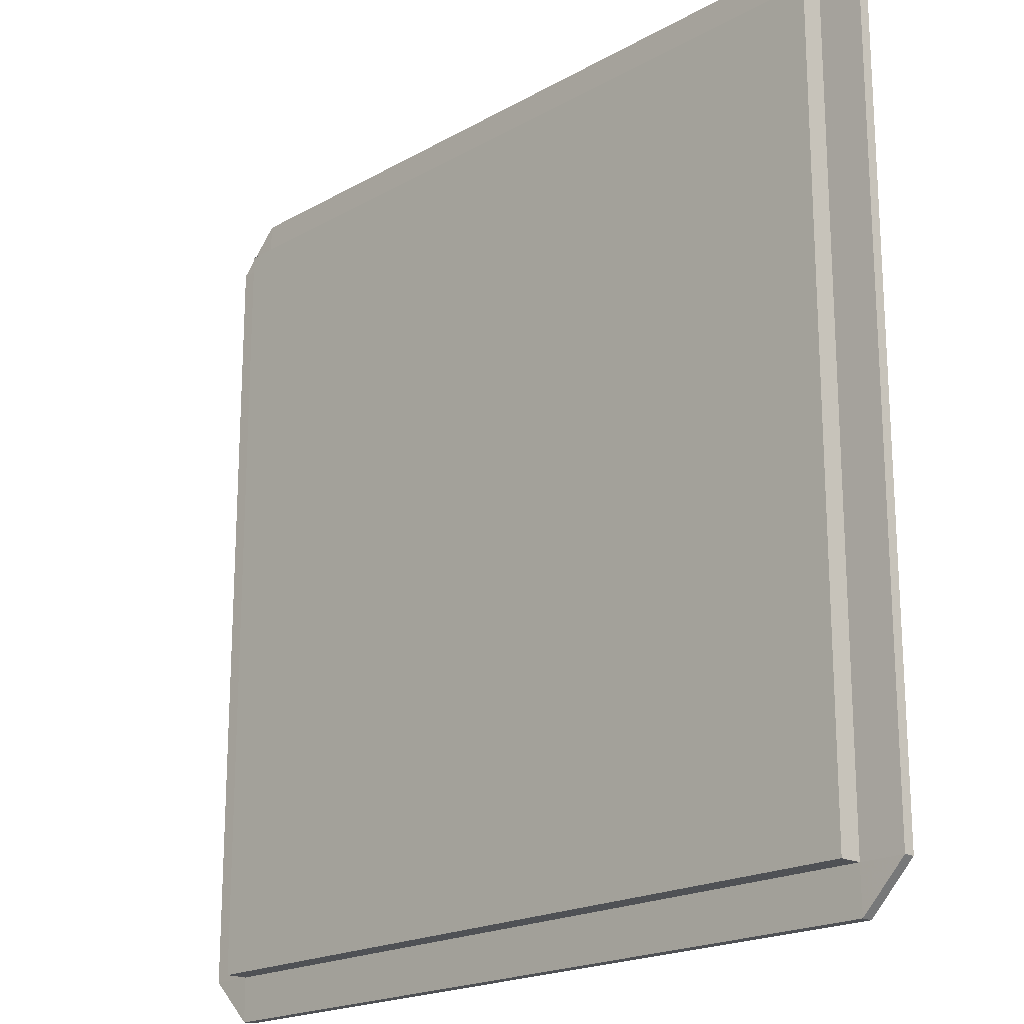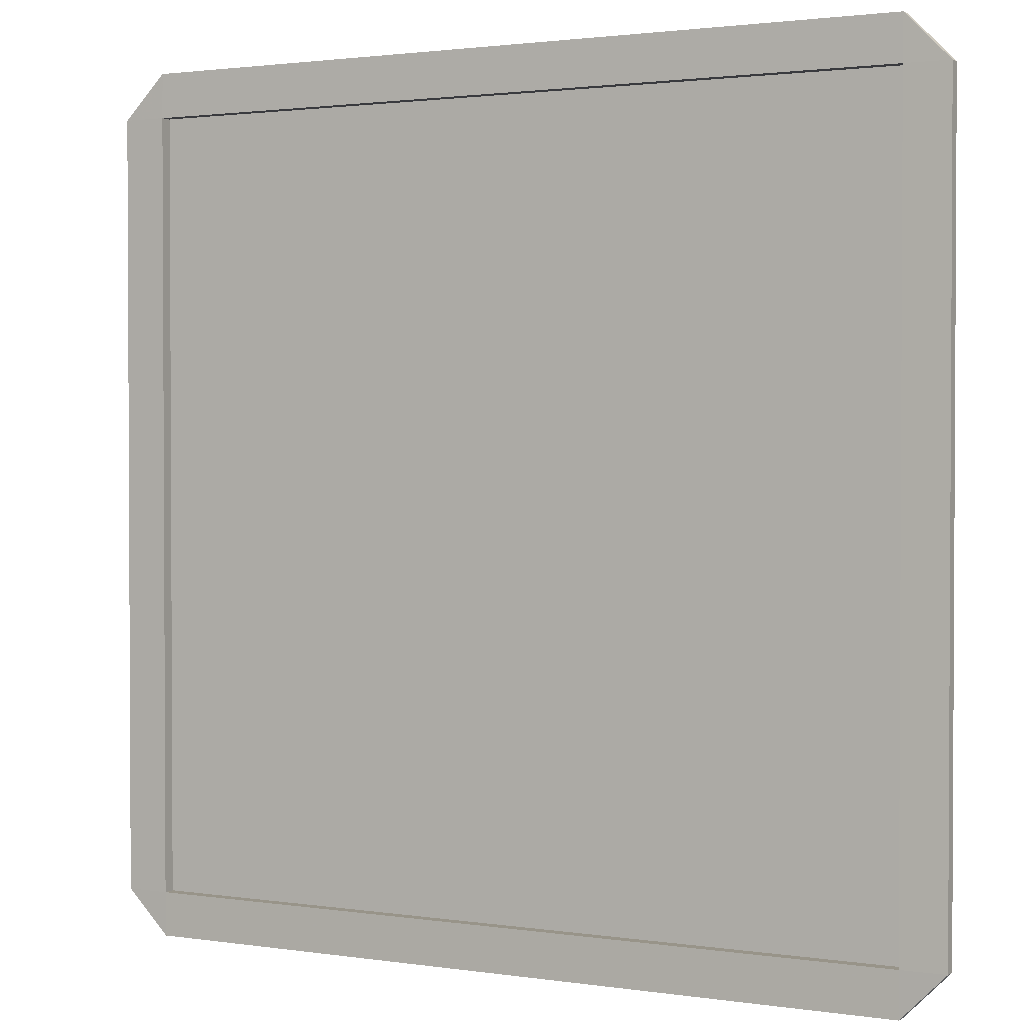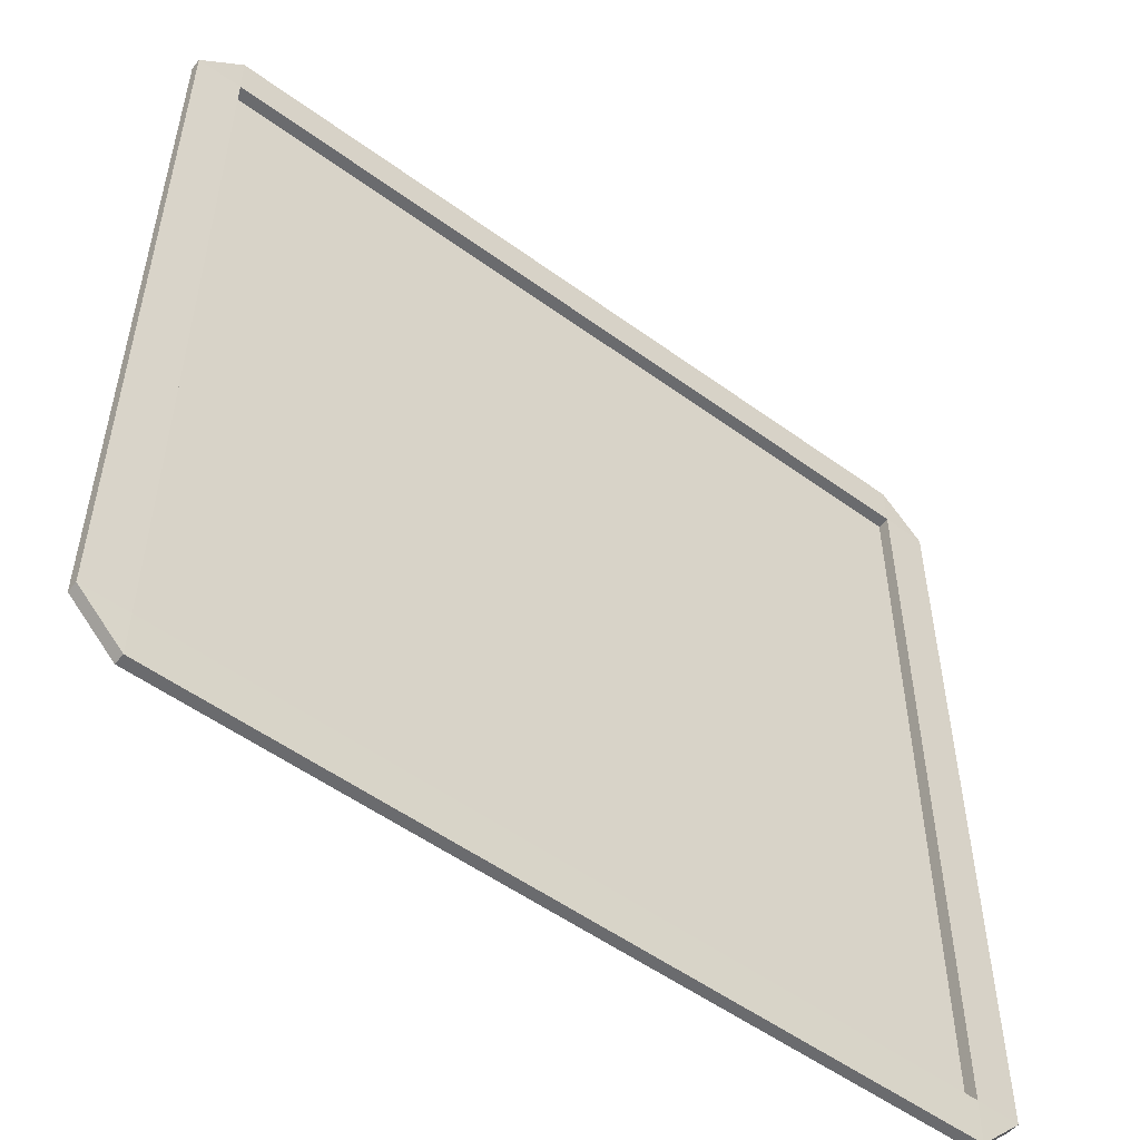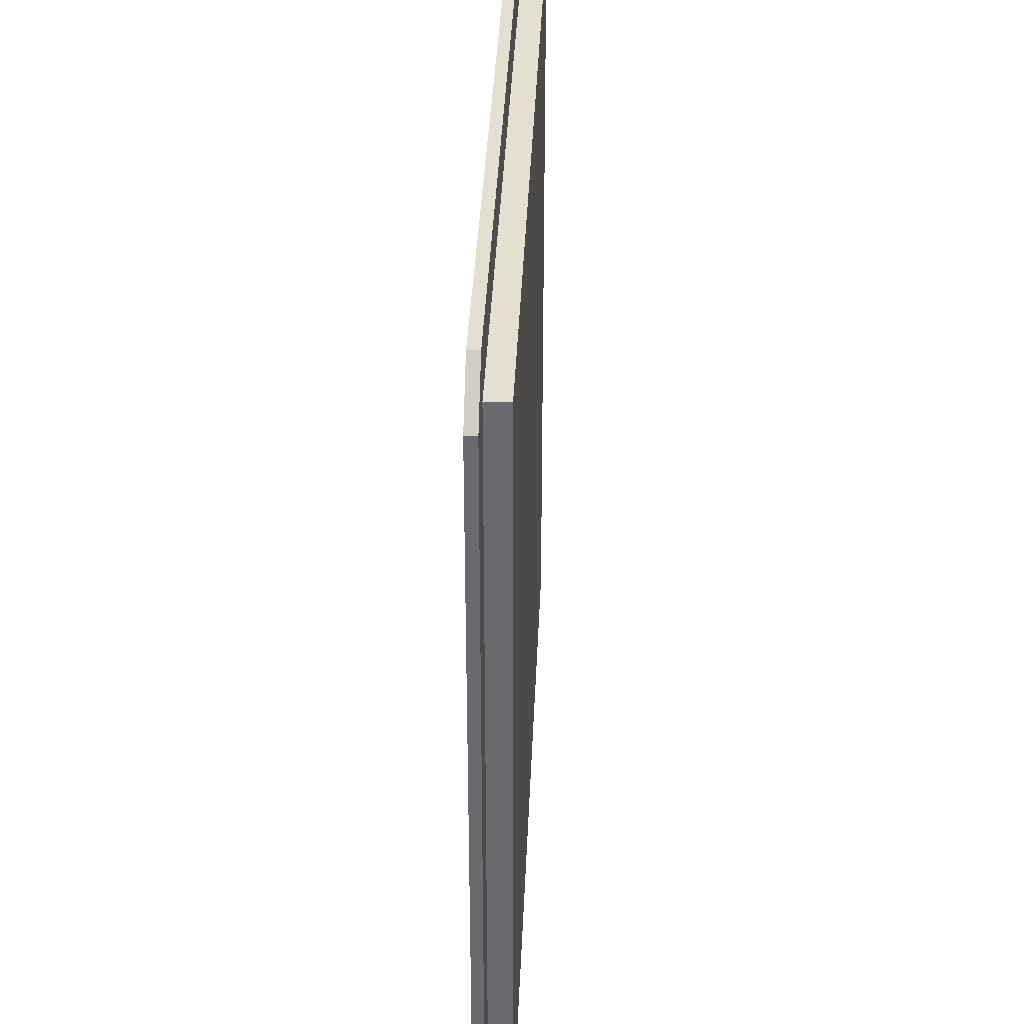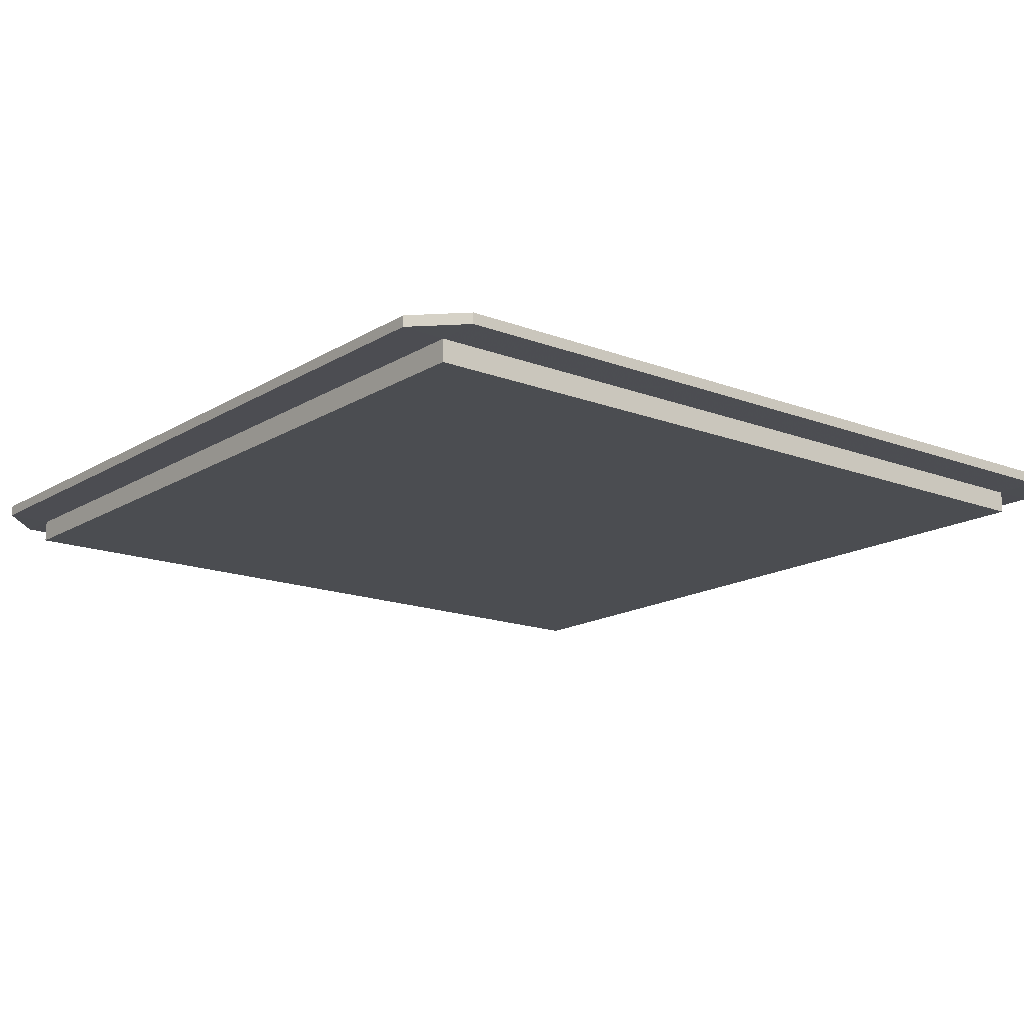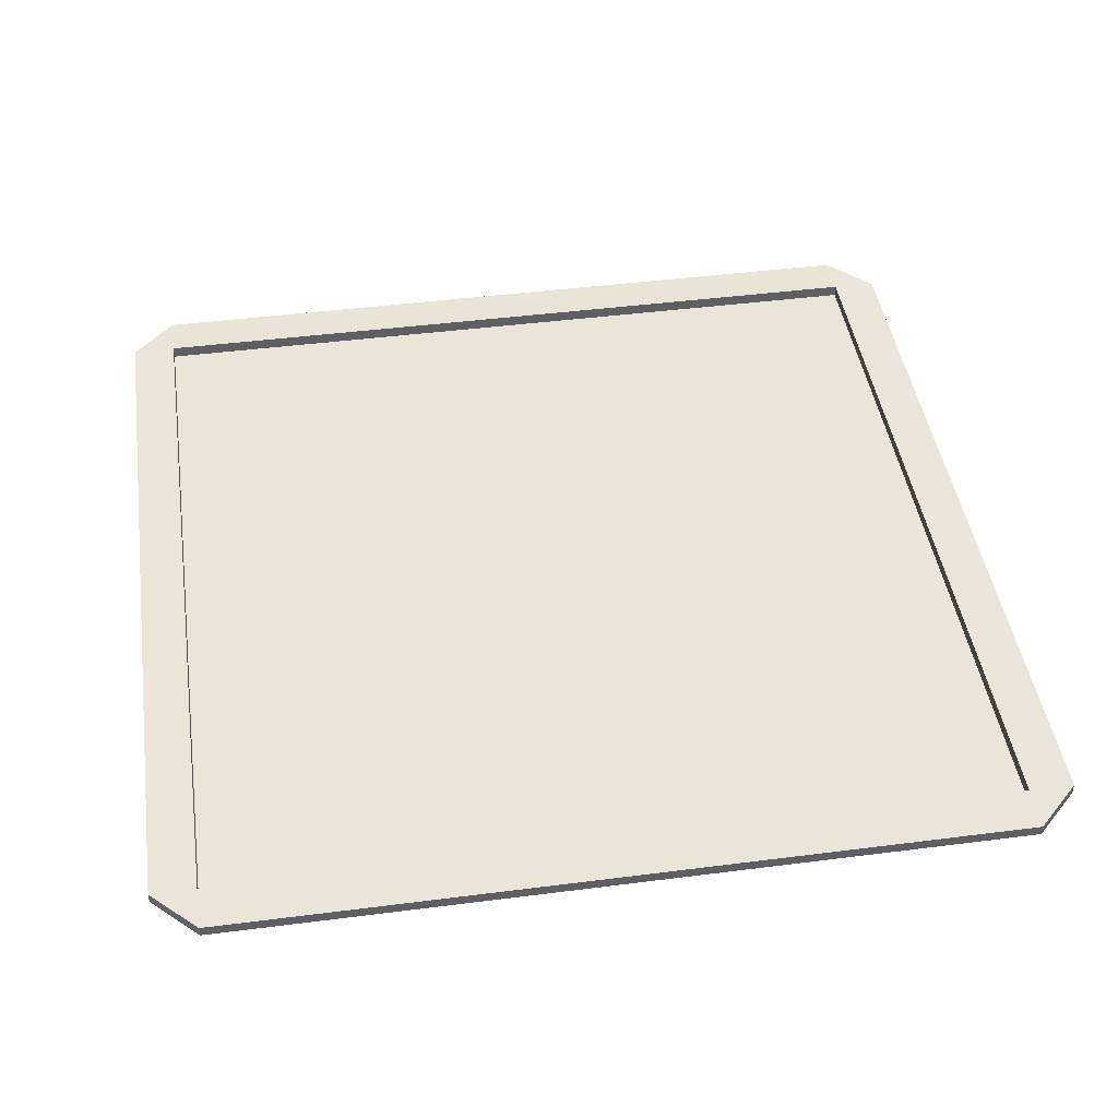
<metadata>
{"format":"obj","ext":"obj","renderer":"f3d","projection":"perspective","resolution":1024,"background":"white","views":[{"elev":-19.5,"azim":46.4,"up":"+Z"},{"elev":1.7,"azim":-151.4,"up":"+Z"},{"elev":-53.4,"azim":142.1,"up":"+Z"},{"elev":36.7,"azim":-87.6,"up":"+Z"},{"elev":-15.9,"azim":51.4,"up":"+Y"},{"elev":44.5,"azim":81.5,"up":"+Y"}]}
</metadata>
<code>
o passeio
v -32.34 -0.5 32.34
v -32.34 -0.4492 36
v -36 -0.4492 32.34
v -32.34 0.4492 36
v -32.34 0.5 32.34
v -36 0.4492 32.34
v -32.34 -0.5 -32.34
v -36 -0.4492 -32.34
v -32.34 -0.4492 -36
v -32.34 0.5 -32.34
v -32.34 0.4492 -36
v -36 0.4492 -32.34
v 32.34 -0.5 32.34
v 36 -0.4492 32.34
v 32.34 -0.4492 36
v 32.34 0.5 32.34
v 32.34 0.4492 36
v 36 0.4492 32.34
v 32.34 -0.5 -32.34
v 32.34 -0.4492 -36
v 36 -0.4492 -32.34
v 32.34 0.5 -32.34
v 36 0.4492 -32.34
v 32.34 0.4492 -36
v -32.34 -2.339 32.34
v -32.34 -2.339 -32.34
v 32.34 -2.339 32.34
v 32.34 -2.339 -32.34
f 17 2 15
f 23 14 21
f 10 28 22
f 6 8 3
f 11 20 9
f 1 2 3
f 4 5 6
f 7 8 9
f 10 11 12
f 13 14 15
f 16 17 18
f 19 20 21
f 22 23 24
f 1 8 7
f 4 3 2
f 10 6 5
f 9 12 11
f 7 20 19
f 22 11 10
f 21 24 23
f 19 14 13
f 16 23 22
f 15 18 17
f 13 2 1
f 5 17 16
f 19 1 7
f 26 27 28
f 5 26 10
f 16 25 5
f 22 27 16
f 17 4 2
f 23 18 14
f 10 26 28
f 6 12 8
f 11 24 20
f 1 3 8
f 4 6 3
f 10 12 6
f 9 8 12
f 7 9 20
f 22 24 11
f 21 20 24
f 19 21 14
f 16 18 23
f 15 14 18
f 13 15 2
f 5 4 17
f 19 13 1
f 26 25 27
f 5 25 26
f 16 27 25
f 22 28 27

</code>
